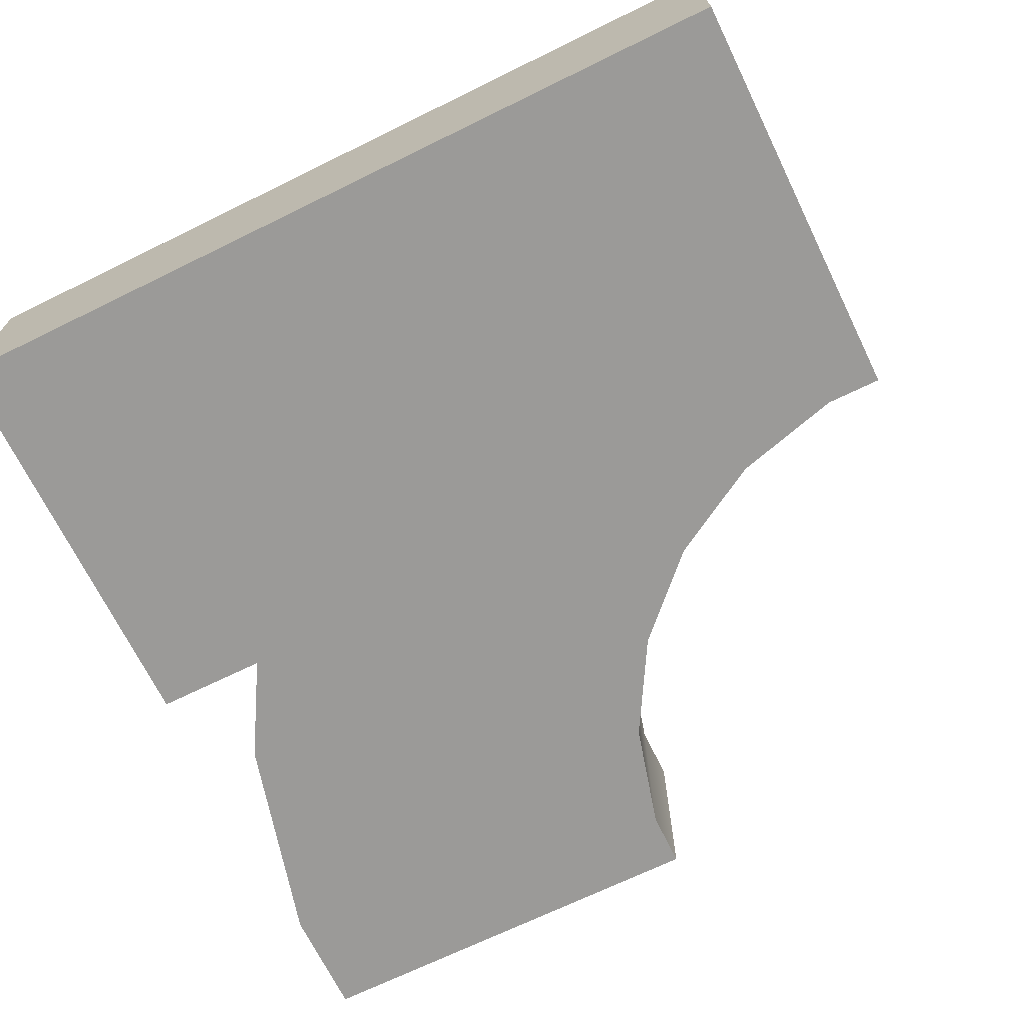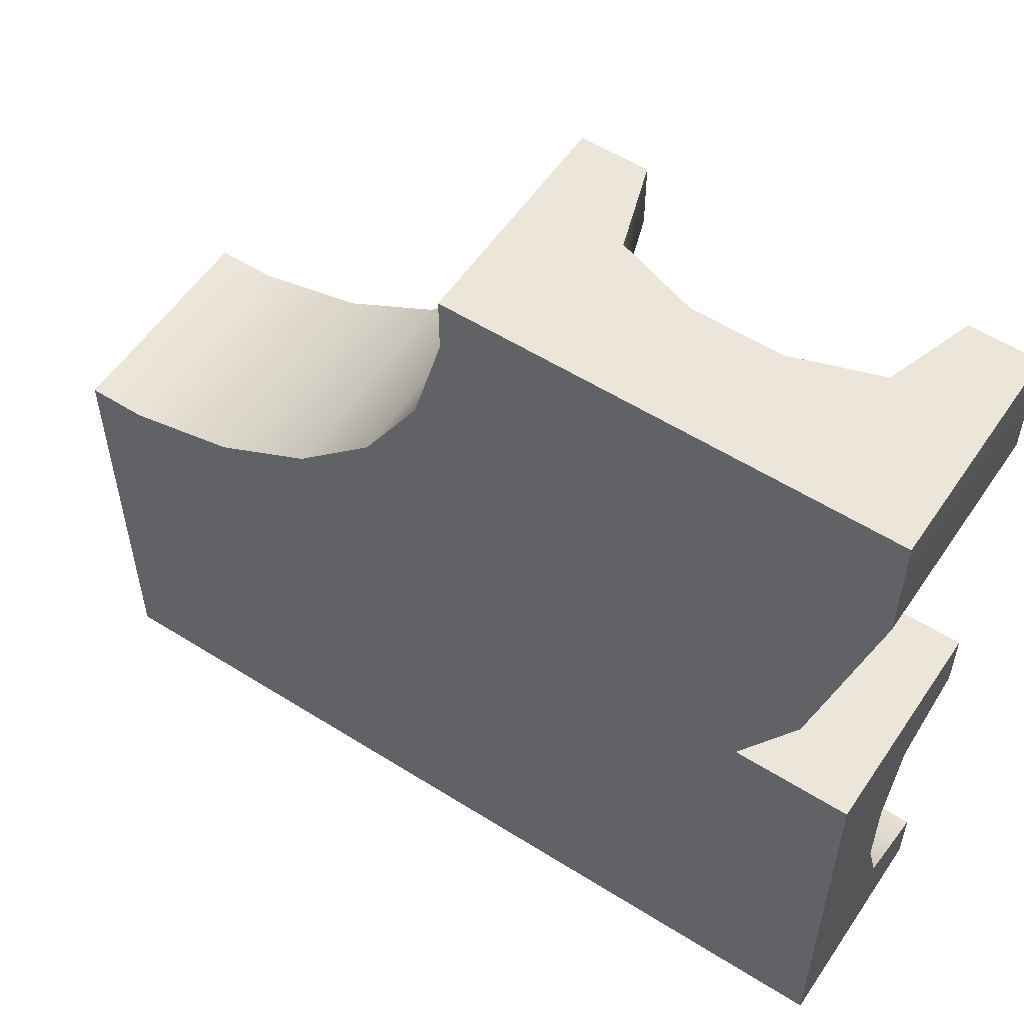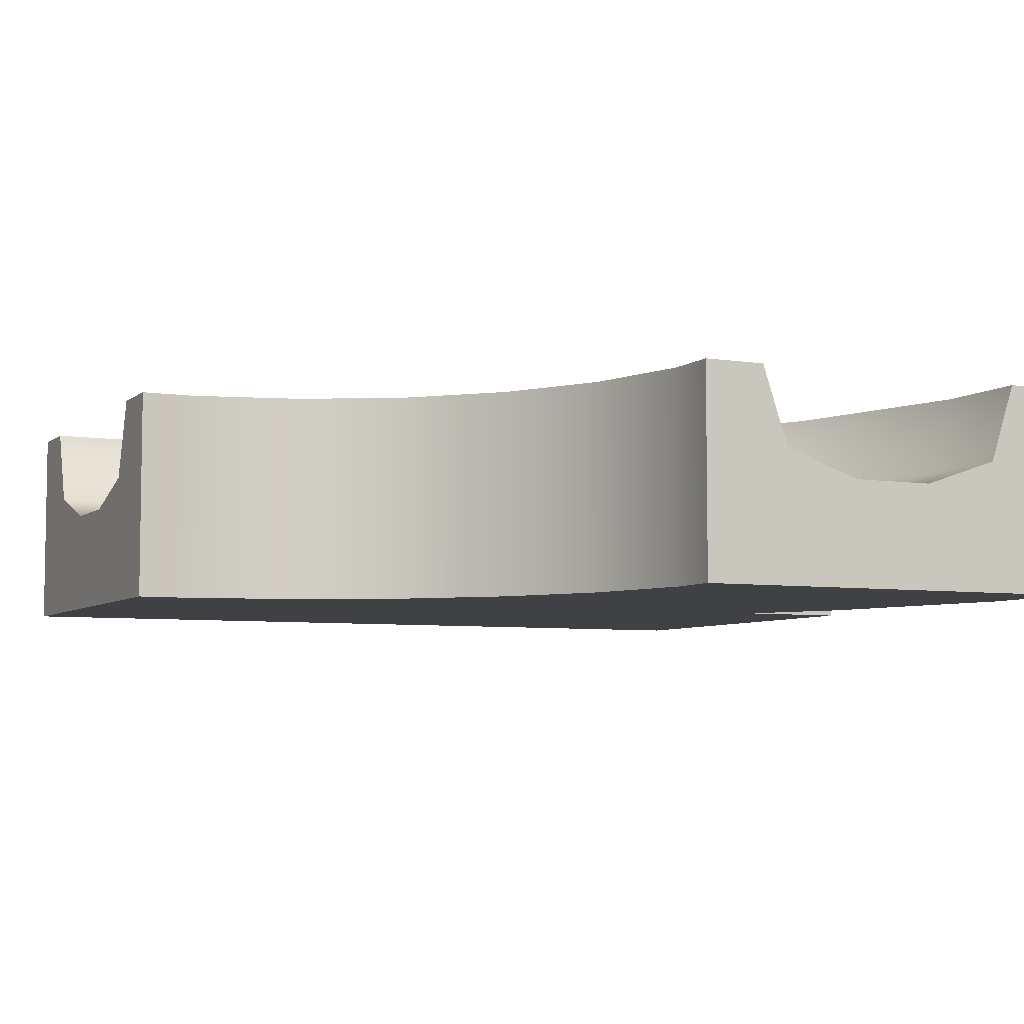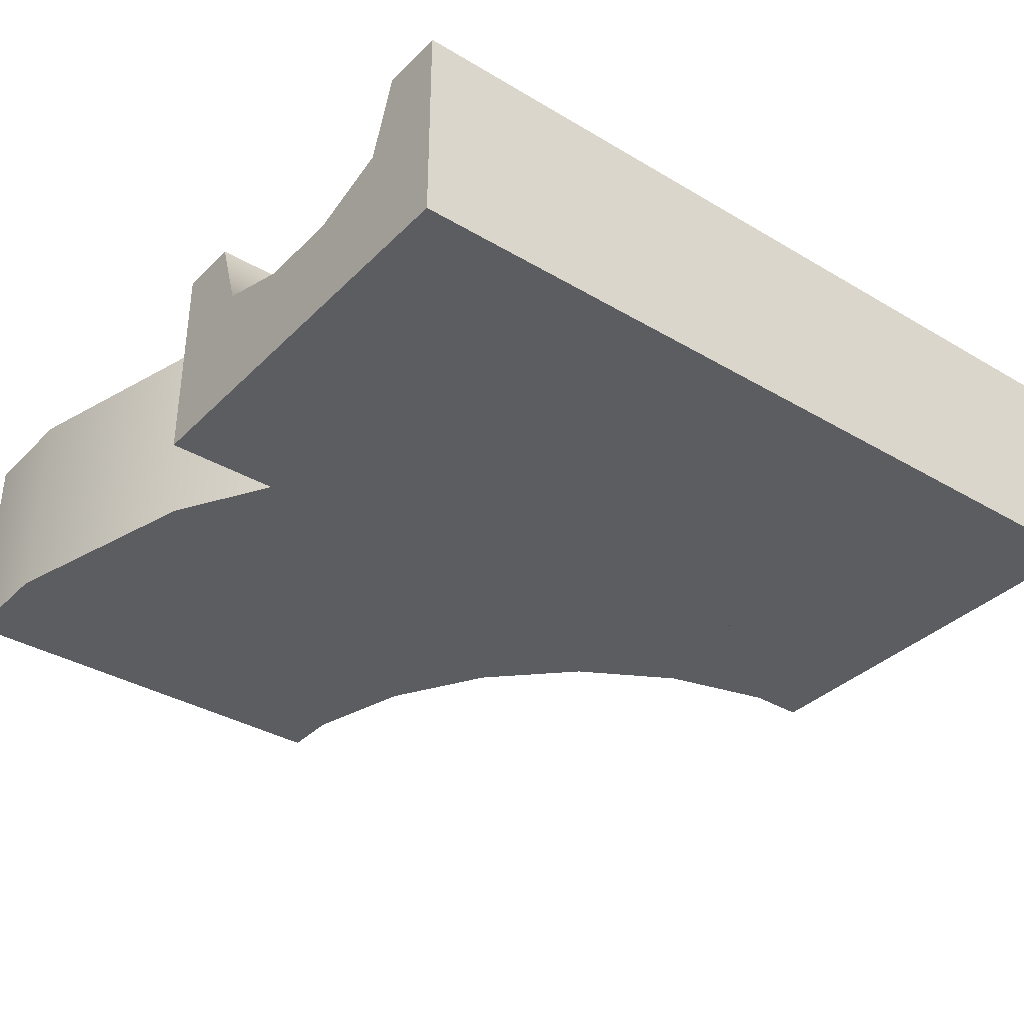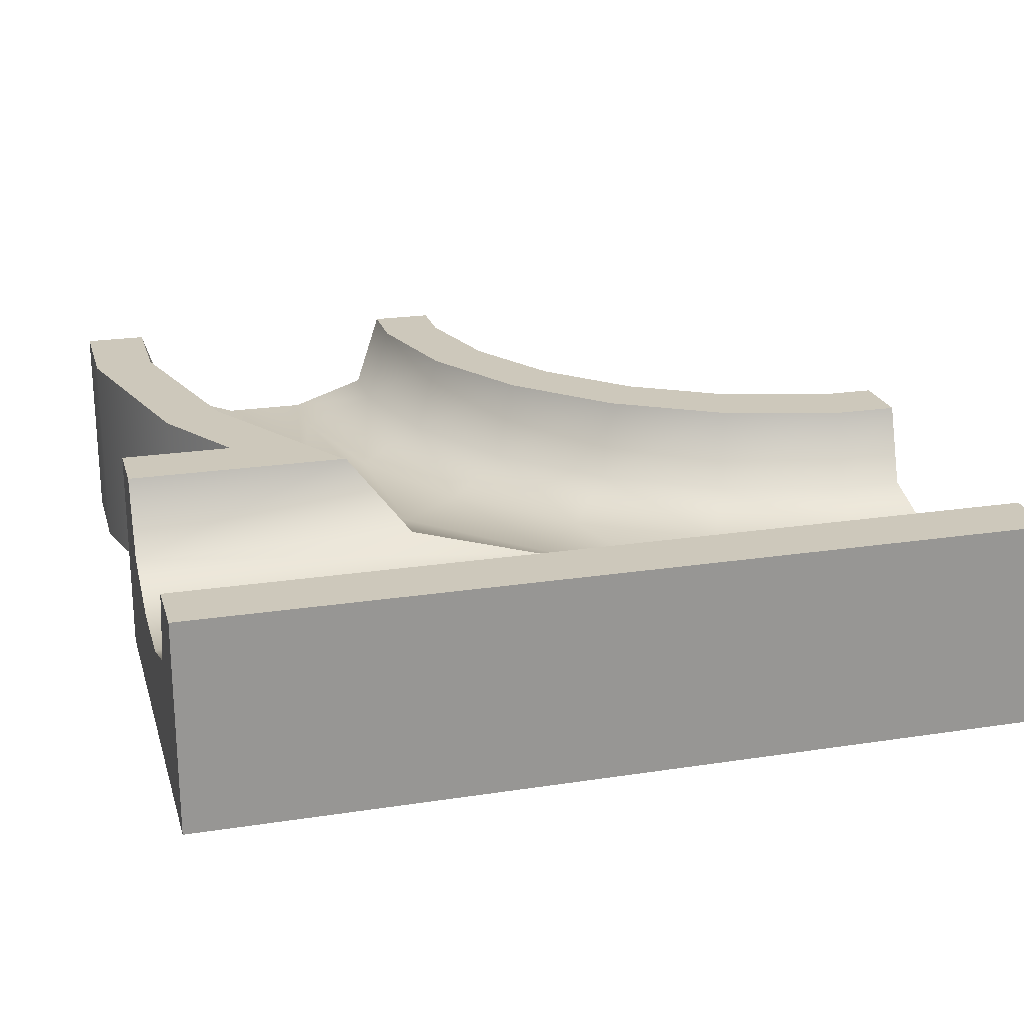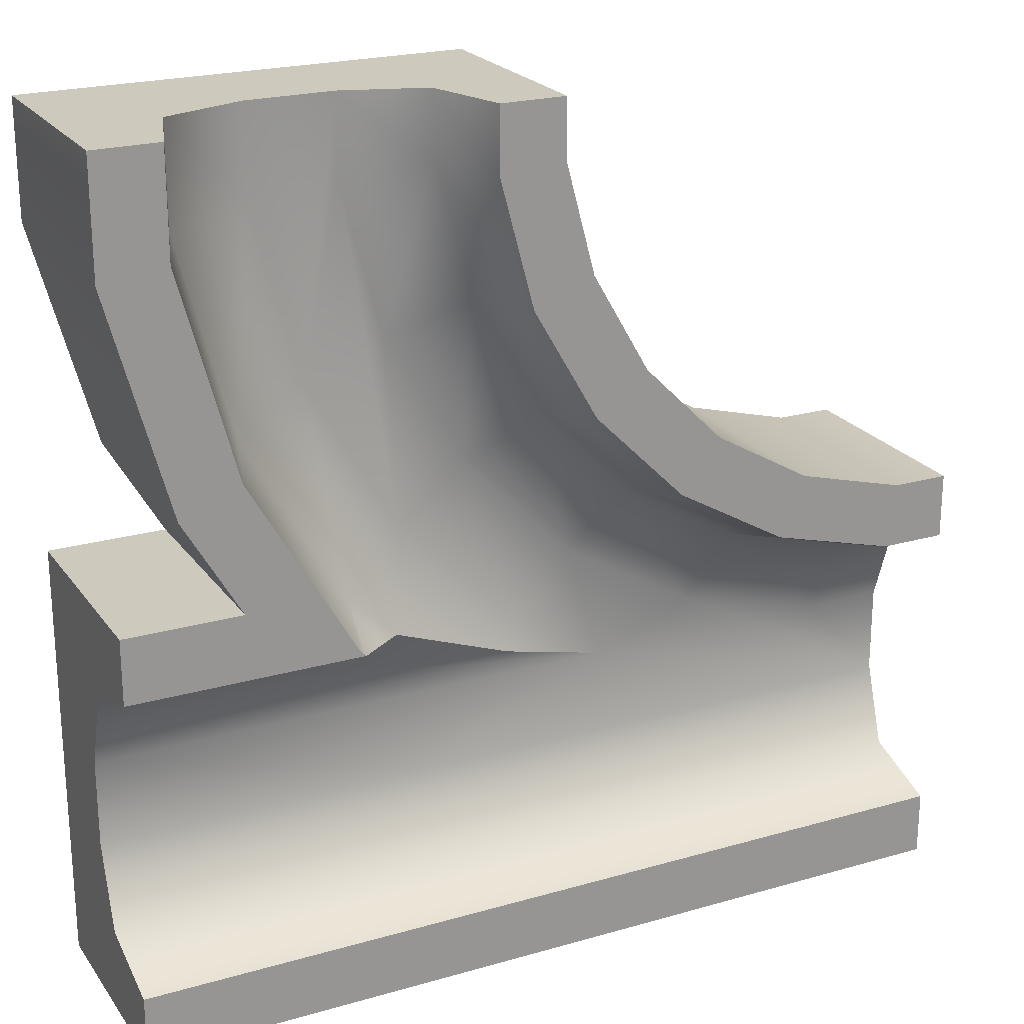
<metadata>
{"format":"obj","ext":"obj","renderer":"f3d","projection":"perspective","resolution":1024,"background":"white","views":[{"elev":-69.3,"azim":-153.9,"up":"+Y"},{"elev":55.8,"azim":33.5,"up":"+Z"},{"elev":-5.9,"azim":-25.5,"up":"+Y"},{"elev":-35.7,"azim":142.0,"up":"+Y"},{"elev":22.0,"azim":164.9,"up":"+Y"},{"elev":22.6,"azim":153.7,"up":"+Z"}]}
</metadata>
<code>
g split_right
v -1 3.206e-31 -1
v -0.06815 1.603e-31 0.614
v -0.1998 1.603e-31 0.386
v 0.8637 0.5 0.228
v 0.8637 1.603e-31 0.228
v 1 0.5 0.7367
v 1 1.603e-31 0.7367
v 1 0.5 -0.15
v 1 0.5 1.314e-13
v 0.4663 0.5 -0.15
v 0.7321 0.5 1.169e-13
v 0.4804 0.5 -0.1359
v 0.7239 0.5 0.2859
v 0.85 0.5 0.7564
v 0.85 0.5 1
v 1 0.5 1
v 1 0 1
v -8.23e-14 0 1
v 0.7321 0 1.169e-13
v -7.941e-14 1.603e-31 0.8683
v 1 0 1.314e-13
v 1 0 -1
v -0.386 3.206e-31 0.1998
v -0.614 3.206e-31 0.06815
v -0.8683 3.206e-31 -2.454e-14
v -1 3.206e-31 -1.299e-14
v -0.1998 0.5 0.386
v -0.386 0.5 0.1998
v -0.06815 0.5 0.614
v 0.7875 0.3125 1
v 0.6 0.25 1
v 0.4 0.25 1
v 0.2125 0.3125 1
v -8.23e-14 0.5 1
v 0.15 0.5 1
v 1 0.5 -1
v 1 0.5 -0.85
v 1 0.3125 -0.7875
v 1 0.25 -0.6
v 1 0.25 -0.4
v 1 0.3125 -0.2125
v -1 0.5 -1
v -7.941e-14 0.5 0.8683
v -1 0.5 -0.85
v -1 0.3125 -0.7875
v -1 0.25 -0.6
v -1 0.25 -0.4
v -1 0.3125 -0.2125
v -1 0.5 -0.15
v -1 0.5 -1.299e-14
v -0.8683 0.5 -2.454e-14
v -0.8486 0.5 -0.15
v -0.614 0.5 0.06815
v -0.5561 0.5 -0.07163
v -0.2939 0.5 0.07977
v -0.07977 0.5 0.2939
v 0.07163 0.5 0.5561
v 0.15 0.5 0.8486
v 0.02324 0.2722 -0.3335
v -0.01758 0.25 -0.2803
v -0.2249 0.25 -0.4
v 0.4304 0.3125 -0.09755
v 0.6657 0.3125 0.3101
v -0.1404 0.25 -0.1203
v -0.2555 0.3125 0.02976
v -0.4596 0.25 -0.3046
v -0.532 0.3125 -0.1299
v -0.02976 0.3125 0.2555
v 0.7875 0.3125 0.7647
v 0.1203 0.25 0.1404
v 0.4 0.25 0.8157
v 0.2125 0.3125 0.8404
v -0.8157 0.25 -0.4
v -0.8404 0.3125 -0.2125
v 0.2803 0.25 0.01758
v 0.3154 0.3125 -0.2125
v 0.3046 0.25 0.4596
v 0.1299 0.3125 0.532
v 0.2284 0.25 -0.6
v 0.491 0.25 0.3824
v 0.6 0.25 0.7894
f 3 2 1
f 6 5 4
f 5 6 7
f 4 5 6
f 7 6 5
f 10 9 8
f 9 10 11
f 11 10 12
f 11 12 13
f 14 11 13
f 11 14 4
f 15 4 14
f 16 4 15
f 4 16 6
f 8 9 10
f 11 10 9
f 12 10 11
f 13 12 11
f 13 11 14
f 4 14 11
f 14 4 15
f 15 4 16
f 6 16 4
f 17 5 7
f 5 17 18
f 5 18 19
f 19 18 20
f 2 19 20
f 1 19 2
f 1 2 3
f 1 21 19
f 21 1 22
f 1 3 23
f 1 23 24
f 1 24 25
f 1 25 26
f 7 5 17
f 18 17 5
f 19 18 5
f 20 18 19
f 20 19 2
f 2 19 1
f 19 21 1
f 22 1 21
f 23 3 1
f 24 23 1
f 25 24 1
f 26 25 1
f 27 23 3
f 23 27 28
f 3 23 27
f 28 27 23
f 16 7 6
f 7 16 17
f 6 7 16
f 17 16 7
f 2 27 3
f 27 2 29
f 3 27 2
f 29 2 27
f 9 19 21
f 19 9 11
f 21 19 9
f 11 9 19
f 30 16 15
f 30 17 16
f 17 30 18
f 18 30 31
f 32 18 31
f 33 18 32
f 18 33 34
f 34 33 35
f 15 16 30
f 16 17 30
f 18 30 17
f 31 30 18
f 31 18 32
f 32 18 33
f 34 33 18
f 35 33 34
f 37 22 36
f 22 37 38
f 22 38 21
f 21 38 39
f 21 39 40
f 21 40 41
f 21 41 8
f 21 8 9
f 36 22 37
f 38 37 22
f 21 38 22
f 39 38 21
f 40 39 21
f 41 40 21
f 8 41 21
f 9 8 21
f 4 19 11
f 19 4 5
f 11 19 4
f 5 4 19
f 1 36 22
f 36 1 42
f 22 36 1
f 42 1 36
f 18 43 20
f 43 18 34
f 20 43 18
f 34 18 43
f 42 45 44
f 1 45 42
f 45 1 26
f 45 26 46
f 46 26 47
f 47 26 48
f 48 26 49
f 49 26 50
f 44 45 42
f 42 45 1
f 26 1 45
f 46 26 45
f 47 26 46
f 48 26 47
f 49 26 48
f 50 26 49
f 51 26 25
f 26 51 50
f 25 26 51
f 50 51 26
f 20 29 2
f 29 20 43
f 2 29 20
f 43 20 29
f 42 37 36
f 37 42 44
f 36 37 42
f 44 42 37
f 51 49 50
f 51 52 49
f 53 52 51
f 53 54 52
f 28 54 53
f 28 55 54
f 27 55 28
f 27 56 55
f 29 56 27
f 43 56 29
f 56 43 57
f 34 57 43
f 35 57 34
f 57 35 58
f 50 49 51
f 49 52 51
f 51 52 53
f 52 54 53
f 53 54 28
f 54 55 28
f 28 55 27
f 55 56 27
f 27 56 29
f 29 56 43
f 57 43 56
f 43 57 34
f 34 57 35
f 58 35 57
f 28 24 23
f 24 28 53
f 23 24 28
f 53 28 24
f 53 25 24
f 25 53 51
f 24 25 53
f 51 53 25
f 61 60 59
f 59 60 61
f 37 45 38
f 45 37 44
f 38 45 37
f 44 37 45
f 62 13 12
f 13 62 63
f 12 13 62
f 63 62 13
f 66 65 64
f 65 66 67
f 64 65 66
f 67 66 65
f 55 68 65
f 68 55 56
f 65 68 55
f 56 55 68
f 69 15 14
f 15 69 30
f 14 15 69
f 30 69 15
f 64 68 70
f 68 64 65
f 70 68 64
f 65 64 68
f 72 32 71
f 32 72 33
f 71 32 72
f 33 72 32
f 73 67 66
f 67 73 74
f 66 67 73
f 74 73 67
f 49 74 48
f 74 49 52
f 48 74 49
f 52 49 74
f 76 75 62
f 75 76 59
f 75 59 60
f 62 75 76
f 59 76 75
f 60 59 75
f 62 10 76
f 10 62 12
f 76 10 62
f 12 62 10
f 70 78 77
f 78 70 68
f 77 78 70
f 68 70 78
f 57 72 78
f 72 57 58
f 78 72 57
f 58 57 72
f 61 41 40
f 41 61 59
f 41 59 76
f 40 41 61
f 59 61 41
f 76 59 41
f 52 67 74
f 67 52 54
f 74 67 52
f 54 52 67
f 10 41 76
f 41 10 8
f 76 41 10
f 8 10 41
f 45 39 38
f 39 45 79
f 79 45 46
f 38 39 45
f 79 45 39
f 46 45 79
f 62 80 63
f 80 62 75
f 63 80 62
f 75 62 80
f 77 72 71
f 72 77 78
f 71 72 77
f 78 77 72
f 63 14 13
f 14 63 69
f 13 14 63
f 69 63 14
f 54 65 67
f 65 54 55
f 67 65 54
f 55 54 65
f 56 78 68
f 78 56 57
f 68 78 56
f 57 56 78
f 81 30 69
f 30 81 31
f 69 30 81
f 31 81 30
f 63 81 69
f 81 63 80
f 69 81 63
f 80 63 81
f 79 40 39
f 40 79 61
f 61 79 46
f 61 46 66
f 66 46 73
f 73 46 47
f 64 61 66
f 64 60 61
f 70 60 64
f 70 75 60
f 77 75 70
f 71 75 77
f 75 71 80
f 32 80 71
f 31 80 32
f 80 31 81
f 39 40 79
f 61 79 40
f 46 79 61
f 66 46 61
f 73 46 66
f 47 46 73
f 66 61 64
f 61 60 64
f 64 60 70
f 60 75 70
f 70 75 77
f 77 75 71
f 80 71 75
f 71 80 32
f 32 80 31
f 81 31 80
f 58 33 72
f 33 58 35
f 72 33 58
f 35 58 33
f 47 74 73
f 74 47 48
f 73 74 47
f 48 47 74

</code>
